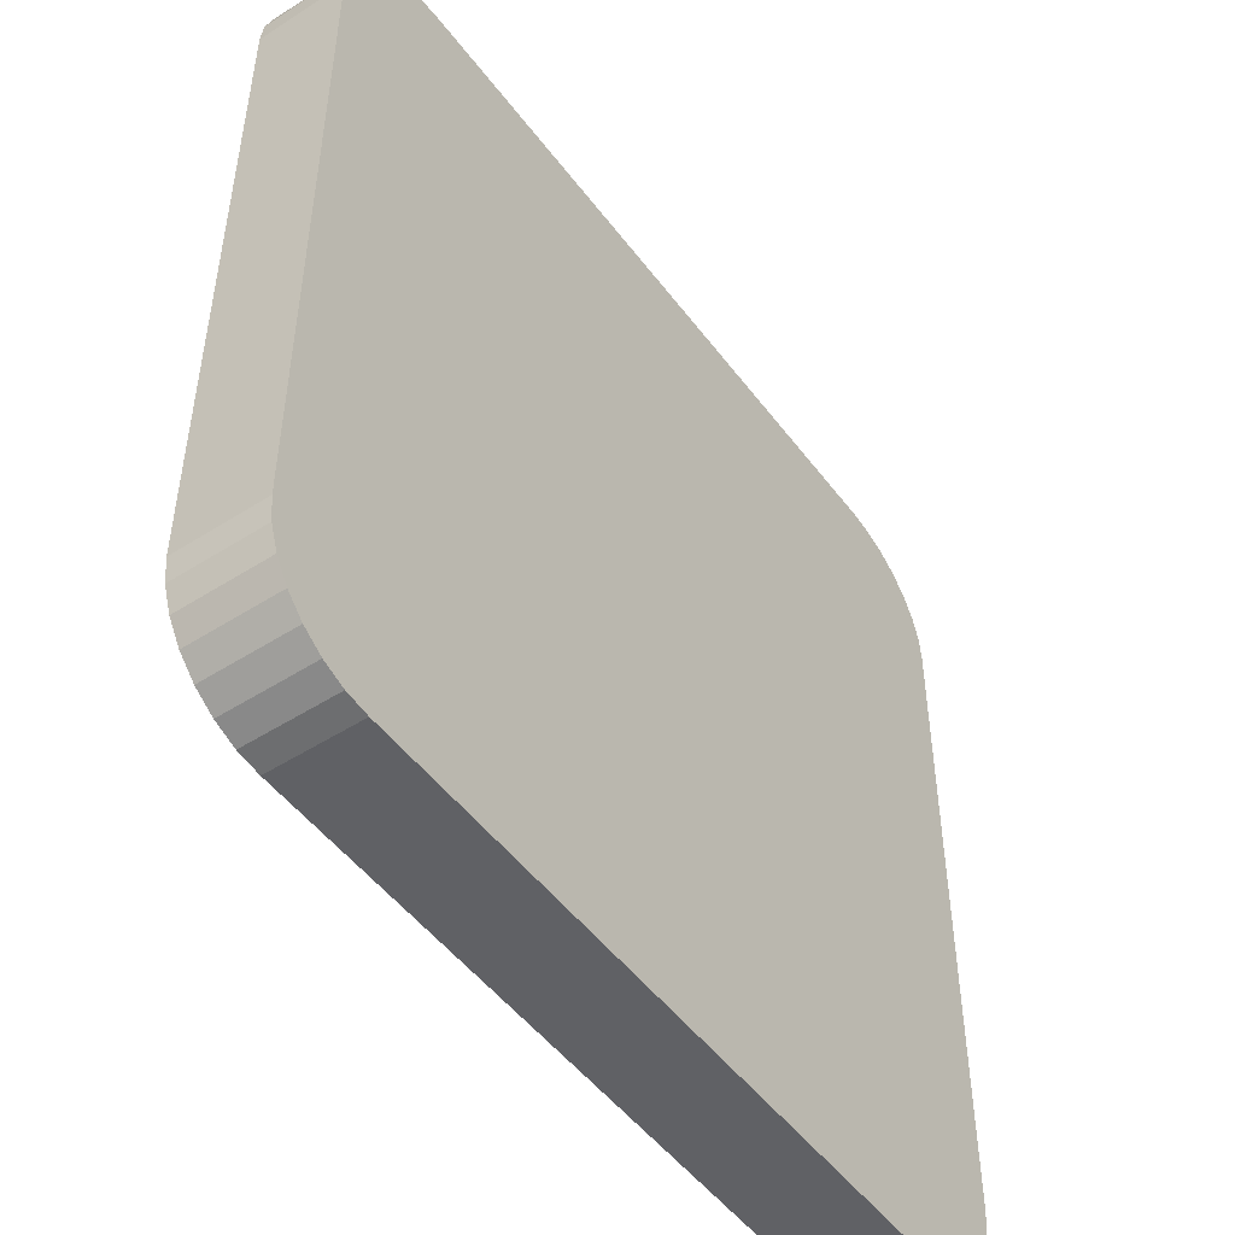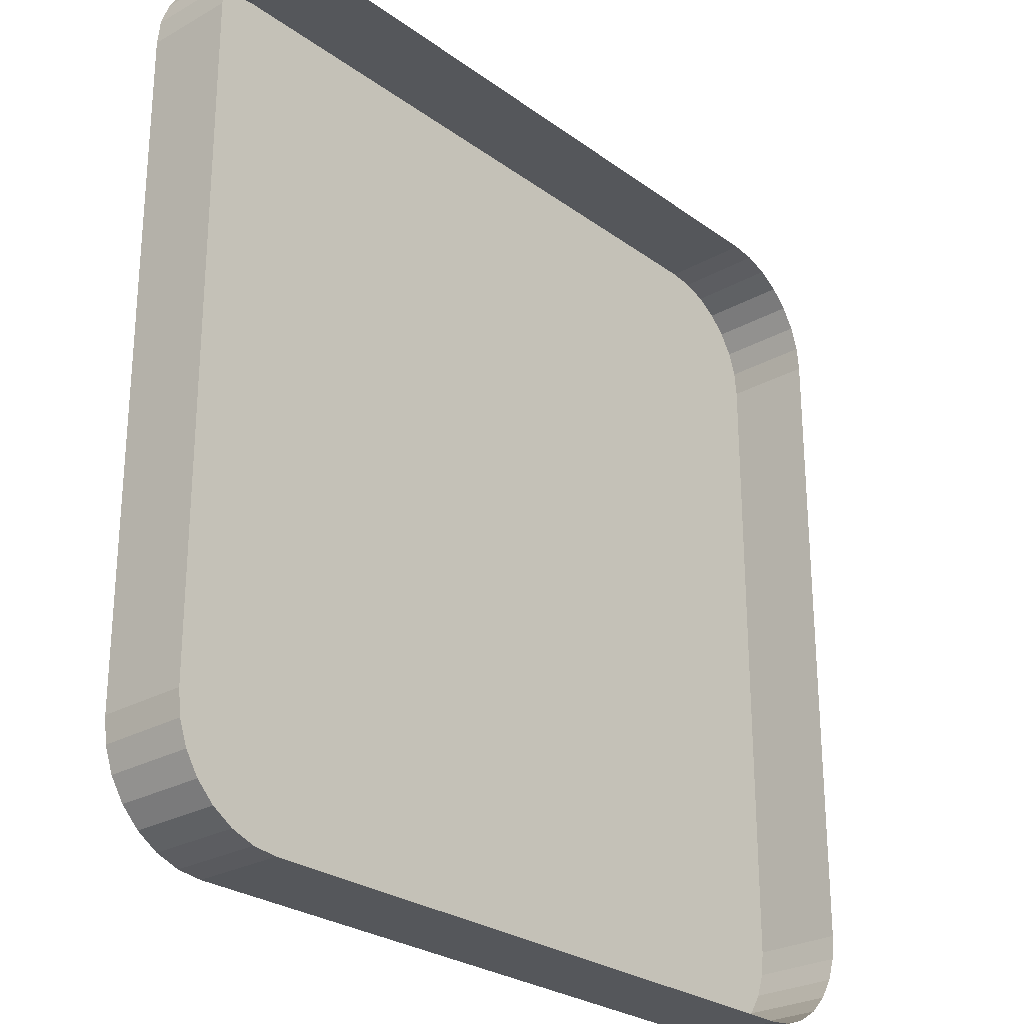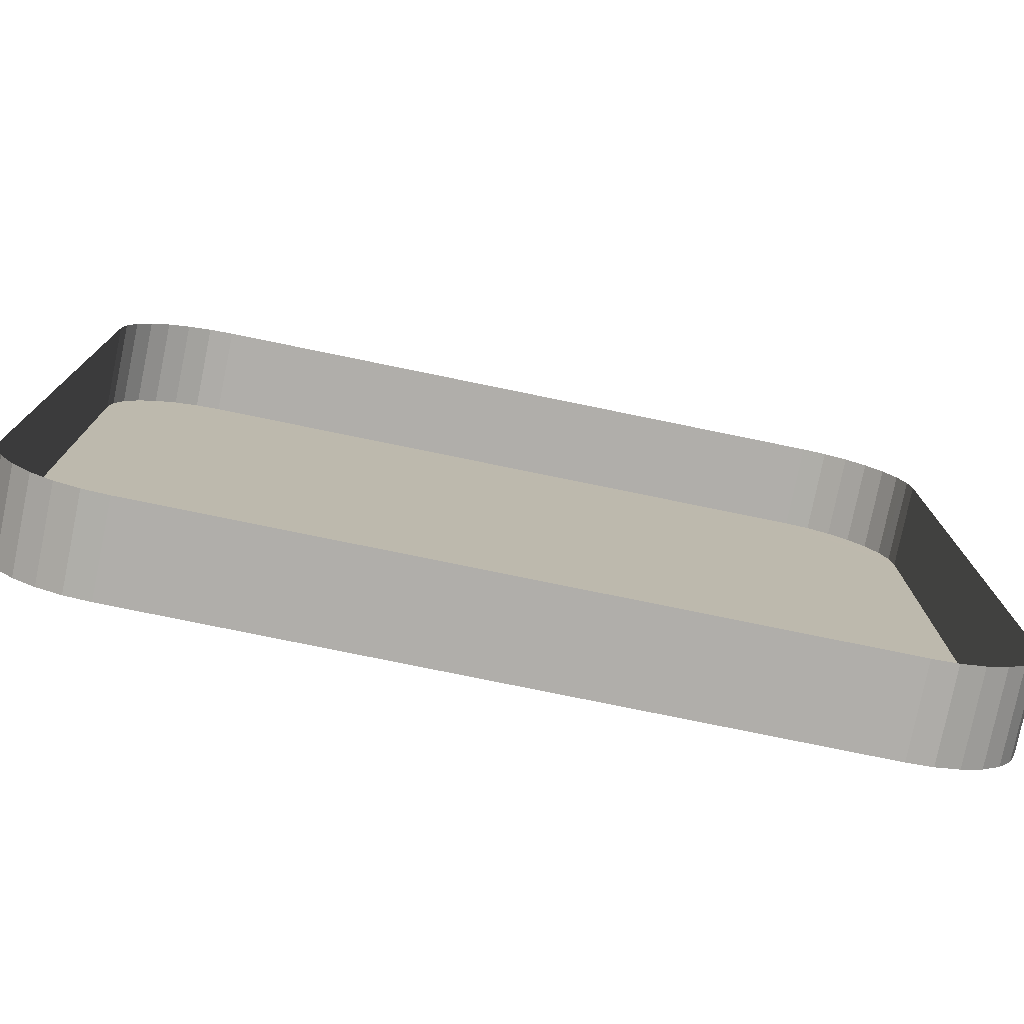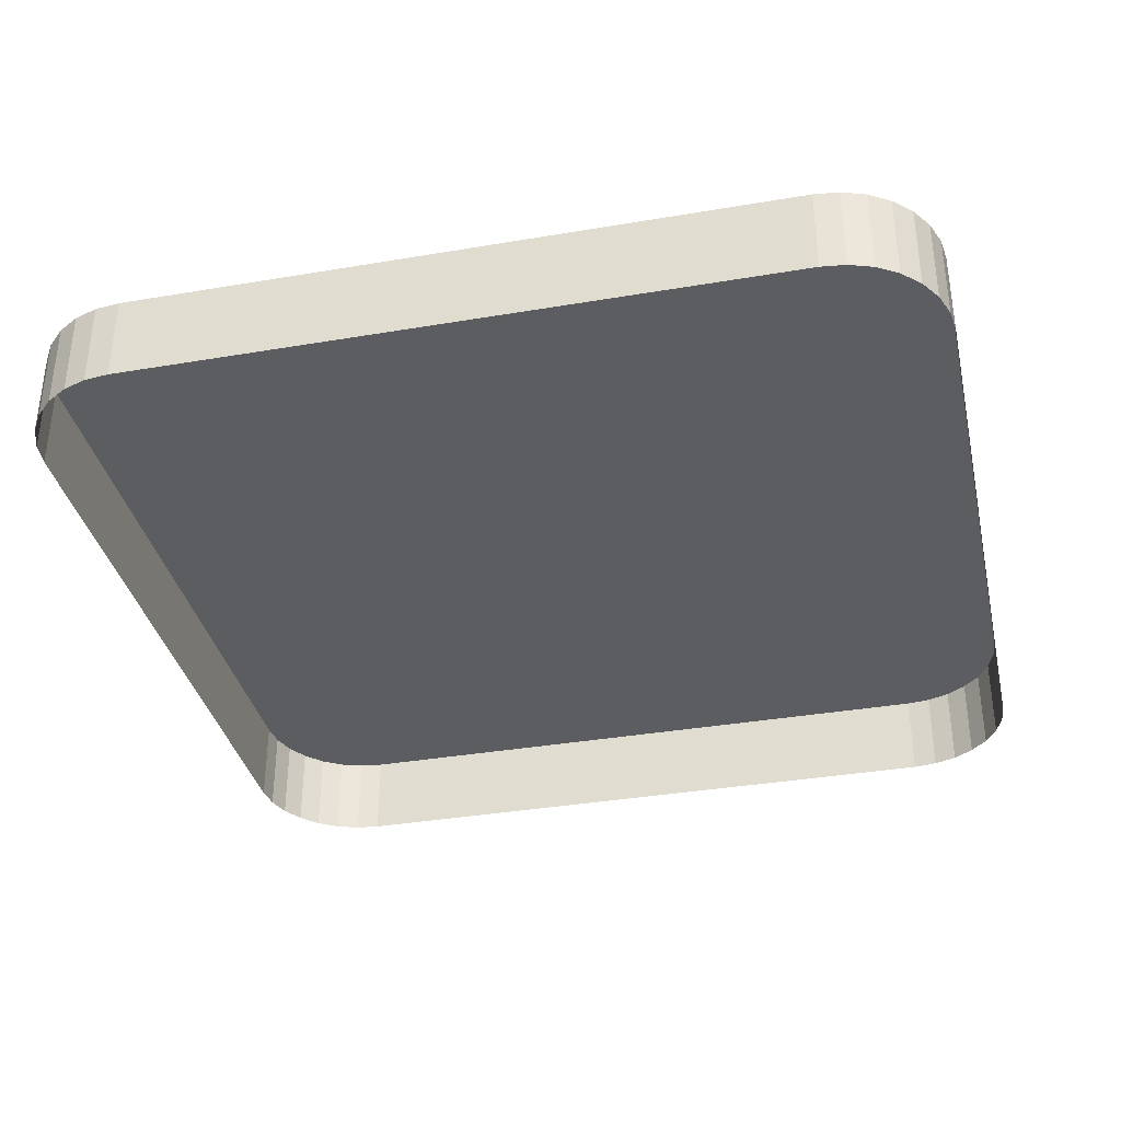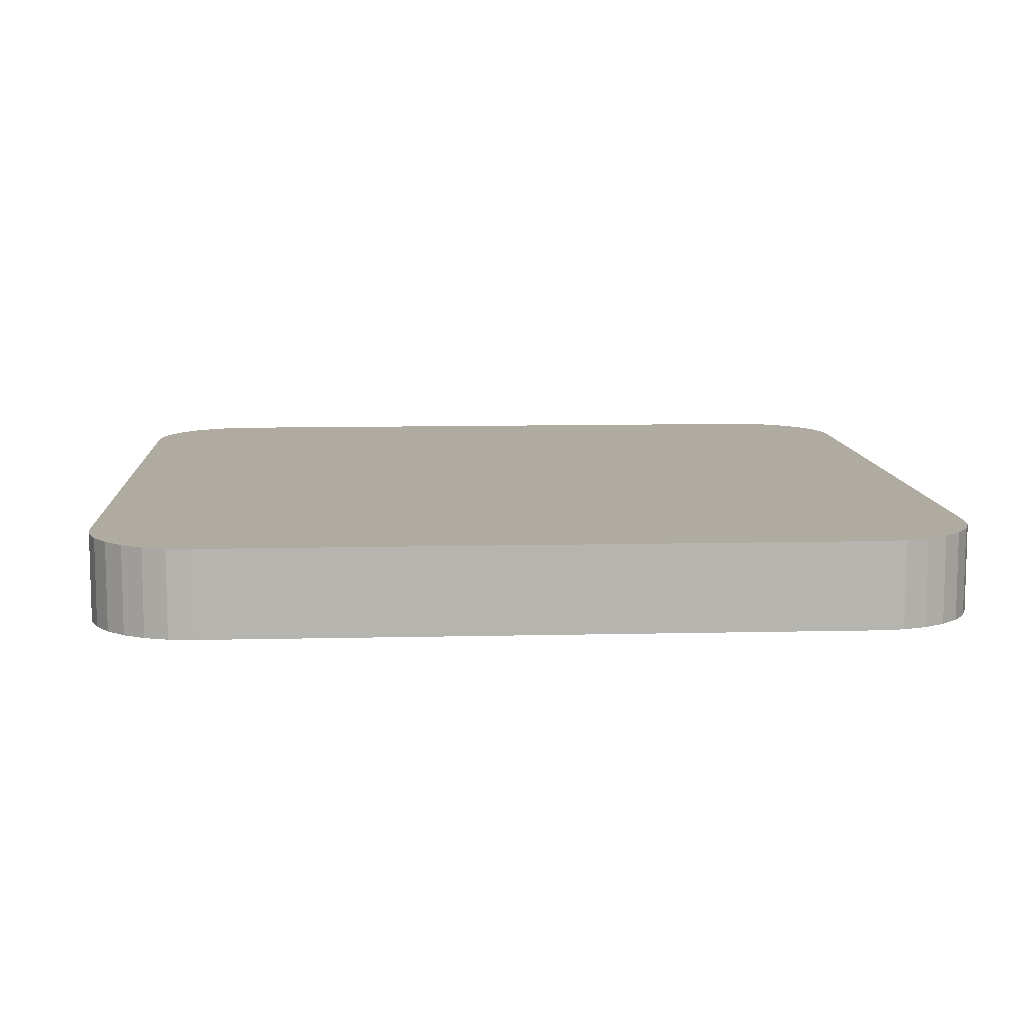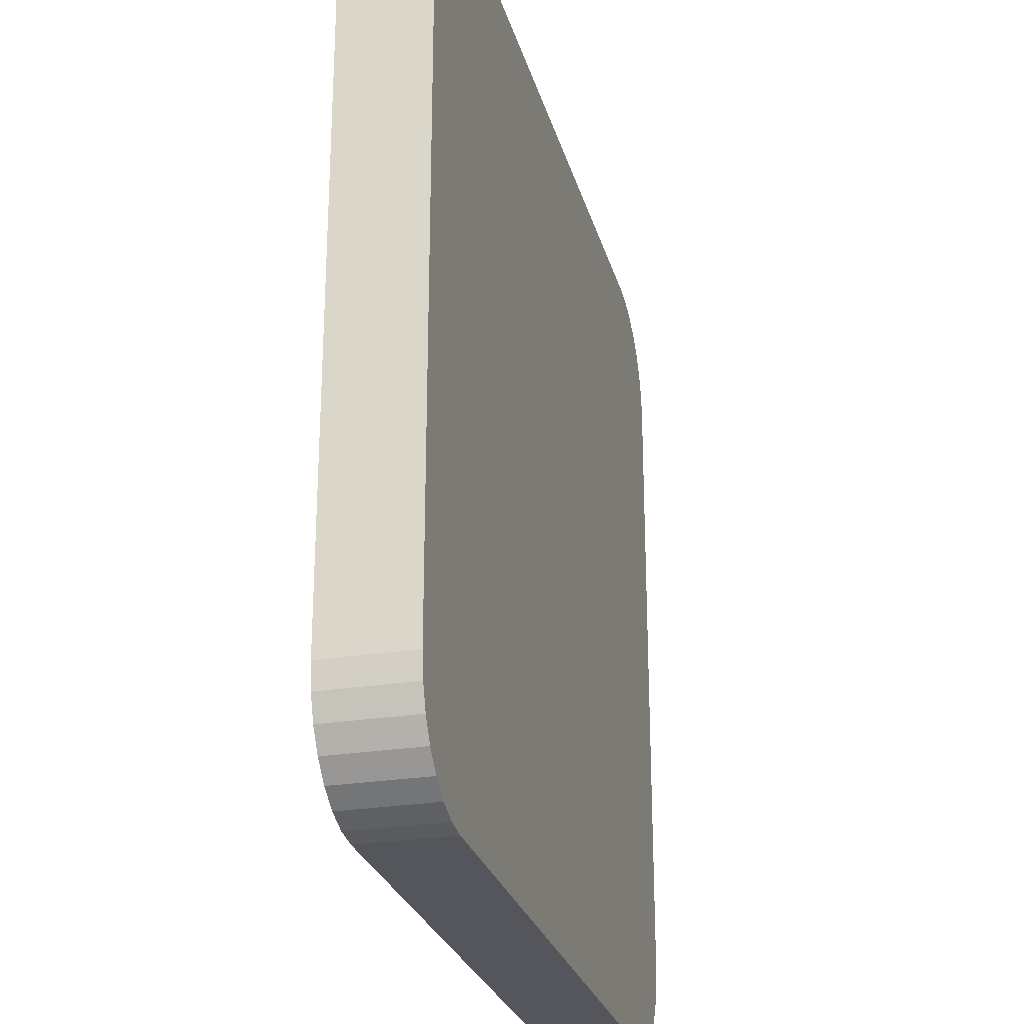
<metadata>
{"format":"obj","ext":"obj","renderer":"f3d","projection":"perspective","resolution":1024,"background":"white","views":[{"elev":-49.4,"azim":-54.7,"up":"+Y"},{"elev":-26.5,"azim":131.5,"up":"+Y"},{"elev":-77.7,"azim":168.4,"up":"+Y"},{"elev":-35.6,"azim":102.6,"up":"+Z"},{"elev":9.8,"azim":176.4,"up":"+Z"},{"elev":-26.2,"azim":-75.6,"up":"+Y"}]}
</metadata>
<code>
o LM_L_LSC4_UnderPF
v 316 223 -28.49
v 316 223 -33.19
v 314.6 223.1 -33.19
v 317.2 222.6 -28.49
v 317.2 222.6 -33.19
v 316 223 -33.19
v 314.6 223.1 -33.19
v 279.4 223.2 -33.19
v 314.6 223.1 -28.49
v 318.3 221.9 -28.49
v 318.3 221.9 -33.19
v 317.2 222.6 -33.19
v 319.2 220.9 -28.49
v 319.2 220.9 -33.19
v 318.3 221.9 -33.19
v 314.6 223.1 -28.49
v 316 223 -28.49
v 314.6 223.1 -33.19
v 316 223 -28.49
v 317.2 222.6 -28.49
v 316 223 -33.19
v 317.2 222.6 -28.49
v 318.3 221.9 -28.49
v 317.2 222.6 -33.19
v 279.4 223.2 -28.49
v 279.4 223.2 -33.19
v 278 223 -33.19
v 319.9 219.8 -28.49
v 319.9 219.8 -33.19
v 319.2 220.9 -33.19
v 278 223 -28.49
v 278 223 -33.19
v 276.8 222.6 -33.19
v 318.3 221.9 -28.49
v 319.2 220.9 -28.49
v 318.3 221.9 -33.19
v 279.4 223.2 -33.19
v 279.4 223.2 -28.49
v 314.6 223.1 -28.49
v 276.8 222.6 -28.49
v 276.8 222.6 -33.19
v 275.7 221.9 -33.19
v 320.4 218.6 -28.49
v 320.4 218.6 -33.19
v 319.9 219.8 -33.19
v 318.3 221.9 -28.49
v 317.2 222.6 -28.49
v 316 223 -28.49
v 319.2 220.9 -28.49
v 319.9 219.8 -28.49
v 319.2 220.9 -33.19
v 275.7 221.9 -28.49
v 275.7 221.9 -33.19
v 274.8 221 -33.19
v 278 223 -28.49
v 279.4 223.2 -28.49
v 278 223 -33.19
v 276.8 222.6 -28.49
v 278 223 -28.49
v 276.8 222.6 -33.19
v 320.5 217.3 -28.49
v 320.5 217.3 -33.19
v 320.4 218.6 -33.19
v 319.9 219.8 -28.49
v 320.5 217.3 -28.49
v 314.6 223.1 -28.49
v 319.9 219.8 -28.49
v 319.2 220.9 -28.49
v 274.8 221 -28.49
v 274.8 221 -33.19
v 274.1 219.9 -33.19
v 275.7 221.9 -28.49
v 276.8 222.6 -28.49
v 275.7 221.9 -33.19
v 320.5 217.3 -28.49
v 314.6 223.1 -28.49
v 279.4 223.2 -28.49
v 320.4 218.6 -28.49
v 279.4 223.2 -28.49
v 278 223 -28.49
v 276.8 222.6 -28.49
v 320.4 218.6 -28.49
v 274.8 221 -28.49
v 275.7 221.9 -28.49
v 274.8 221 -33.19
v 274.1 219.9 -28.49
v 274.1 219.9 -33.19
v 273.6 218.6 -33.19
v 279.4 223.2 -28.49
v 276.8 222.6 -28.49
v 275.7 221.9 -28.49
v 279.4 223.2 -28.49
v 275.7 221.9 -28.49
v 274.8 221 -28.49
v 274.1 219.9 -28.49
v 274.8 221 -28.49
v 274.1 219.9 -33.19
v 273.6 218.6 -28.49
v 273.6 218.6 -33.19
v 273.5 217.3 -33.19
v 279.4 223.2 -28.49
v 274.8 221 -28.49
v 273.6 218.6 -28.49
v 273.6 218.6 -28.49
v 274.1 219.9 -28.49
v 273.6 218.6 -33.19
v 274.8 221 -28.49
v 274.1 219.9 -28.49
v 273.6 218.6 -28.49
v 279.4 223.2 -28.49
v 273.6 218.6 -28.49
v 273.5 217.3 -28.49
v 273.5 217.3 -28.49
v 320.5 217.3 -28.49
v 320.5 182 -28.49
v 320.5 217.3 -33.19
v 273.5 217.3 -28.49
v 273.5 217.3 -33.19
v 273.4 182 -33.19
v 314.6 176.1 -28.49
v 320.5 217.3 -28.49
v 279.4 223.2 -28.49
v 279.4 223.2 -28.49
v 273.5 217.3 -28.49
v 273.4 182 -28.49
v 320.5 182 -33.19
v 273.4 182 -28.49
v 314.6 176.1 -28.49
v 320.5 182 -28.49
v 320.5 217.3 -28.49
v 314.6 176.1 -28.49
v 273.4 182 -28.49
v 320.3 180.7 -28.49
v 320.3 180.7 -33.19
v 320.5 182 -33.19
v 320.5 182 -28.49
v 320.3 180.7 -28.49
v 320.5 182 -33.19
v 319.9 179.4 -28.49
v 319.9 179.4 -33.19
v 320.3 180.7 -33.19
v 319.2 178.3 -28.49
v 319.2 178.3 -33.19
v 319.9 179.4 -33.19
v 320.3 180.7 -28.49
v 319.9 179.4 -28.49
v 320.3 180.7 -33.19
v 273.4 182 -28.49
v 273.4 182 -33.19
v 273.6 180.7 -33.19
v 318.3 177.4 -28.49
v 318.3 177.4 -33.19
v 319.2 178.3 -33.19
v 319.9 179.4 -28.49
v 273.6 180.7 -28.49
v 273.6 180.7 -33.19
v 274 179.5 -33.19
v 317.2 176.7 -28.49
v 317.2 176.7 -33.19
v 318.3 177.4 -33.19
v 319.2 178.3 -28.49
v 318.3 177.4 -28.49
v 319.2 178.3 -33.19
v 315.9 176.2 -28.49
v 315.9 176.2 -33.19
v 317.2 176.7 -33.19
v 273.6 180.7 -28.49
v 314.6 176.1 -28.49
v 320.3 180.7 -28.49
v 320.5 182 -28.49
v 319.2 178.3 -28.49
v 319.9 179.4 -28.49
v 320.3 180.7 -28.49
v 314.6 176.1 -28.49
v 314.6 176.1 -33.19
v 315.9 176.2 -33.19
v 274 179.5 -28.49
v 274 179.5 -33.19
v 274.7 178.3 -33.19
v 318.3 177.4 -28.49
v 317.2 176.7 -28.49
v 318.3 177.4 -33.19
v 274 179.5 -28.49
v 273.6 180.7 -28.49
v 274 179.5 -33.19
v 274.7 178.3 -28.49
v 274.7 178.3 -33.19
v 275.6 177.4 -33.19
v 314.6 176.1 -28.49
v 319.2 178.3 -28.49
v 320.3 180.7 -28.49
v 317.2 176.7 -28.49
v 315.9 176.2 -28.49
v 317.2 176.7 -33.19
v 315.9 176.2 -28.49
v 314.6 176.1 -28.49
v 315.9 176.2 -33.19
v 279.3 176.1 -28.49
v 279.3 176.1 -33.19
v 314.6 176.1 -33.19
v 275.6 177.4 -28.49
v 275.6 177.4 -33.19
v 276.8 176.7 -33.19
v 274.7 178.3 -28.49
v 314.6 176.1 -28.49
v 318.3 177.4 -28.49
v 319.2 178.3 -28.49
v 276.8 176.7 -28.49
v 276.8 176.7 -33.19
v 278 176.3 -33.19
v 275.6 177.4 -28.49
v 273.6 180.7 -28.49
v 278 176.3 -28.49
v 278 176.3 -33.19
v 279.3 176.1 -33.19
v 314.6 176.1 -28.49
v 279.3 176.1 -28.49
v 314.6 176.1 -33.19
v 317.2 176.7 -28.49
v 318.3 177.4 -28.49
v 275.6 177.4 -28.49
v 274.7 178.3 -28.49
v 275.6 177.4 -33.19
v 314.6 176.1 -28.49
v 315.9 176.2 -28.49
v 317.2 176.7 -28.49
v 279.3 176.1 -28.49
v 274 179.5 -28.49
v 276.8 176.7 -28.49
v 275.6 177.4 -28.49
v 276.8 176.7 -33.19
v 278 176.3 -28.49
v 274.7 178.3 -28.49
v 278 176.3 -28.49
v 276.8 176.7 -28.49
v 278 176.3 -33.19
v 279.3 176.1 -28.49
v 278 176.3 -28.49
v 279.3 176.1 -33.19
v 275.6 177.4 -28.49
v 276.8 176.7 -28.49
v 278 176.3 -28.49
f 3 2 1
f 6 5 4
f 9 8 7
f 12 11 10
f 15 14 13
f 18 17 16
f 21 20 19
f 24 23 22
f 27 26 25
f 30 29 28
f 33 32 31
f 36 35 34
f 39 38 37
f 42 41 40
f 45 44 43
f 48 47 46
f 51 50 49
f 54 53 52
f 57 56 55
f 60 59 58
f 63 62 61
f 45 43 64
f 66 48 65
f 46 68 67
f 71 70 69
f 74 73 72
f 48 46 65
f 77 76 75
f 67 78 46
f 81 80 79
f 63 61 82
f 85 84 83
f 88 87 86
f 91 90 89
f 78 65 46
f 94 93 92
f 97 96 95
f 100 99 98
f 103 102 101
f 106 105 104
f 109 108 107
f 112 111 110
f 100 98 113
f 116 115 114
f 119 118 117
f 122 121 120
f 125 124 123
f 116 126 115
f 119 117 127
f 130 129 128
f 132 89 131
f 135 134 133
f 138 137 136
f 141 140 139
f 144 143 142
f 147 146 145
f 150 149 148
f 153 152 151
f 144 142 154
f 157 156 155
f 160 159 158
f 163 162 161
f 166 165 164
f 150 148 167
f 170 169 168
f 173 172 171
f 176 175 174
f 179 178 177
f 182 181 180
f 185 184 183
f 188 187 186
f 191 190 189
f 194 193 192
f 197 196 195
f 200 199 198
f 203 202 201
f 179 177 204
f 207 206 205
f 210 209 208
f 212 132 211
f 215 214 213
f 218 217 216
f 220 219 131
f 223 222 221
f 226 225 224
f 131 227 132
f 228 212 211
f 231 230 229
f 232 211 132
f 211 233 228
f 236 235 234
f 227 232 132
f 239 238 237
f 242 241 240

</code>
